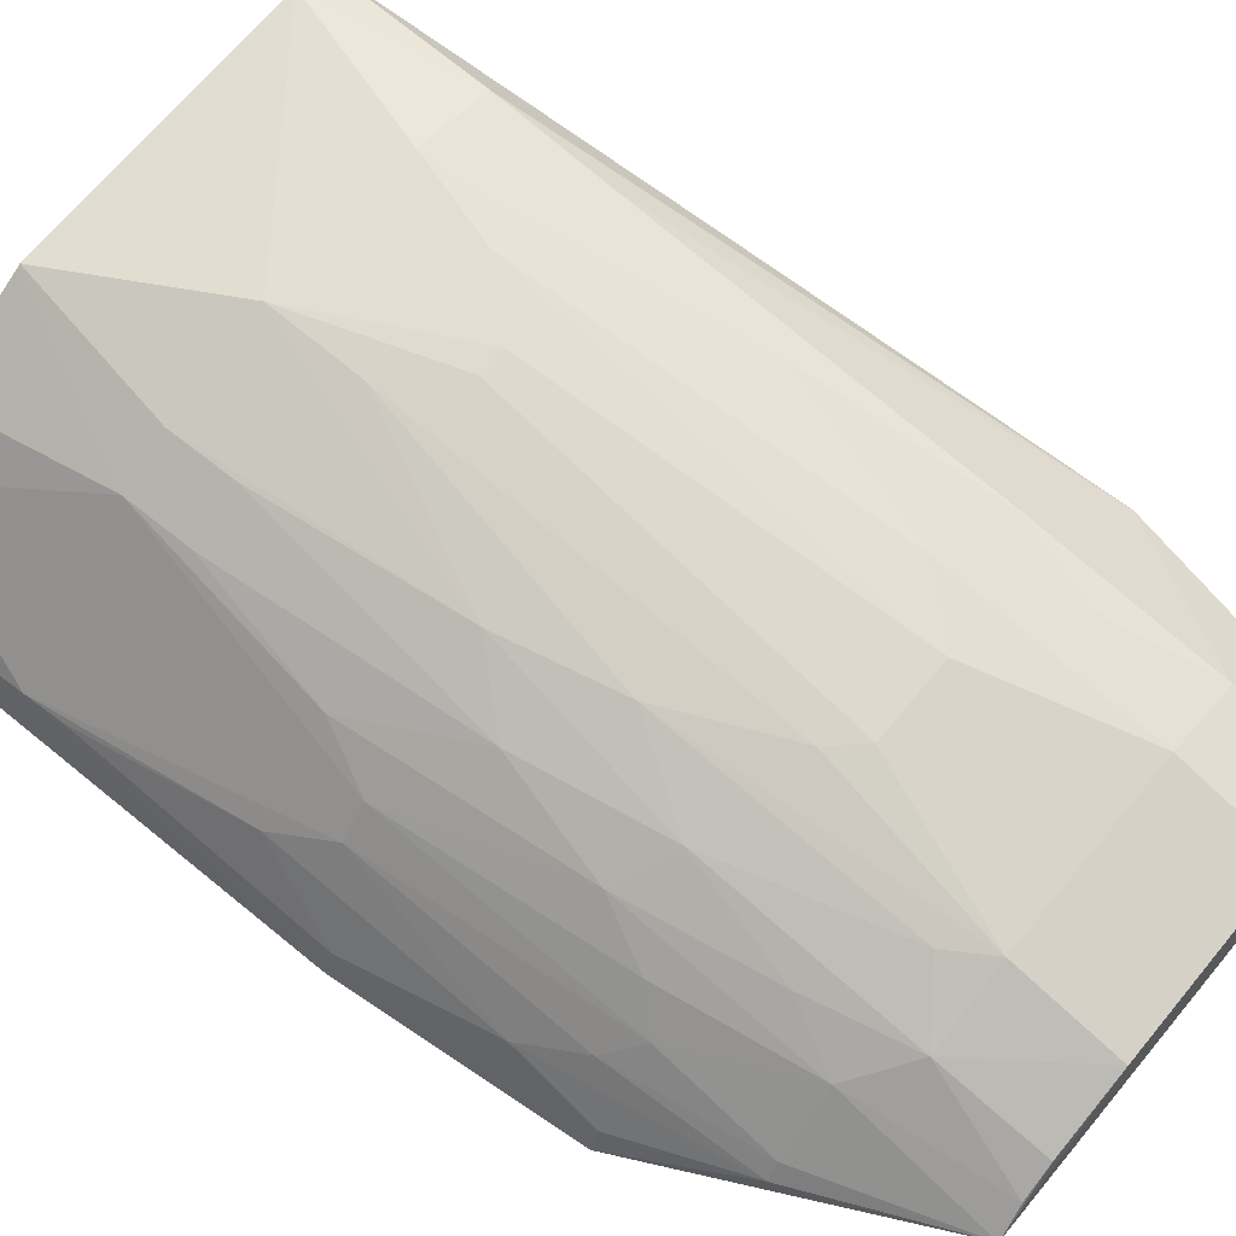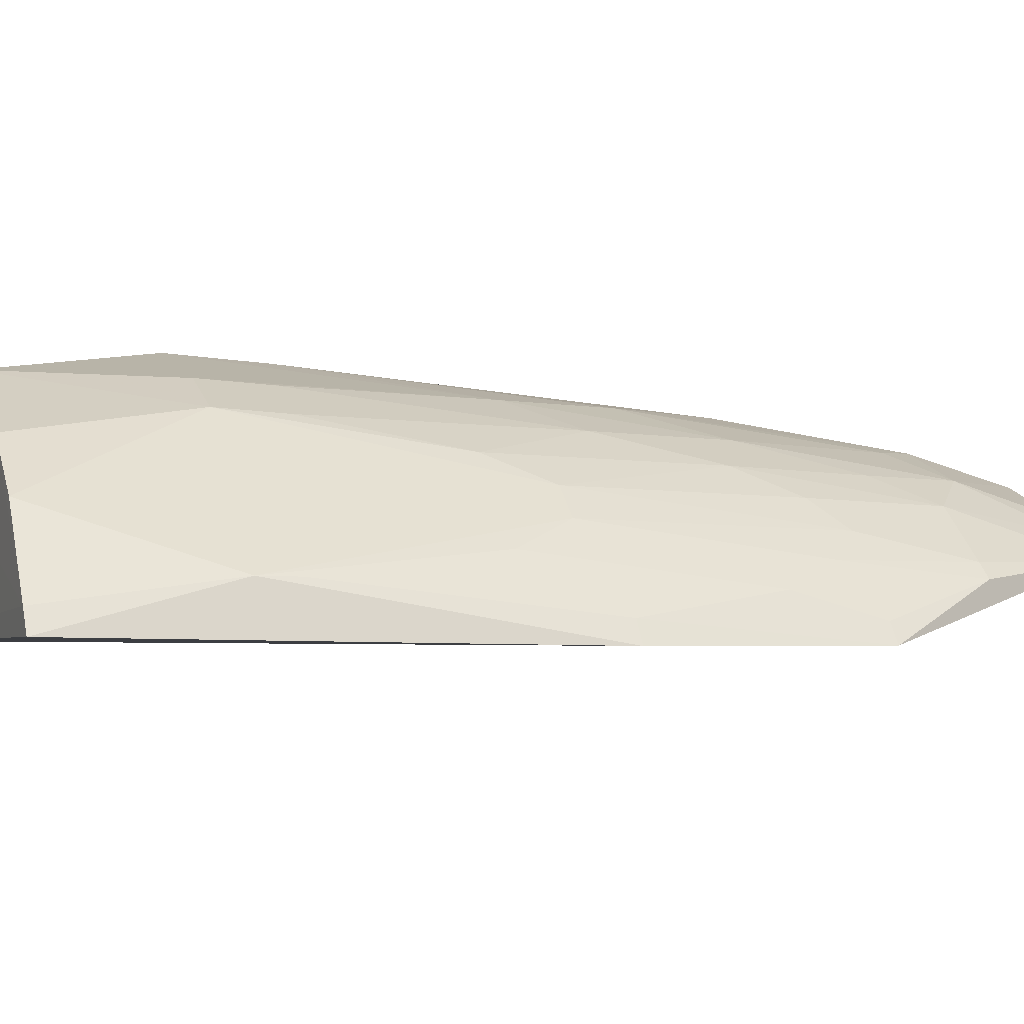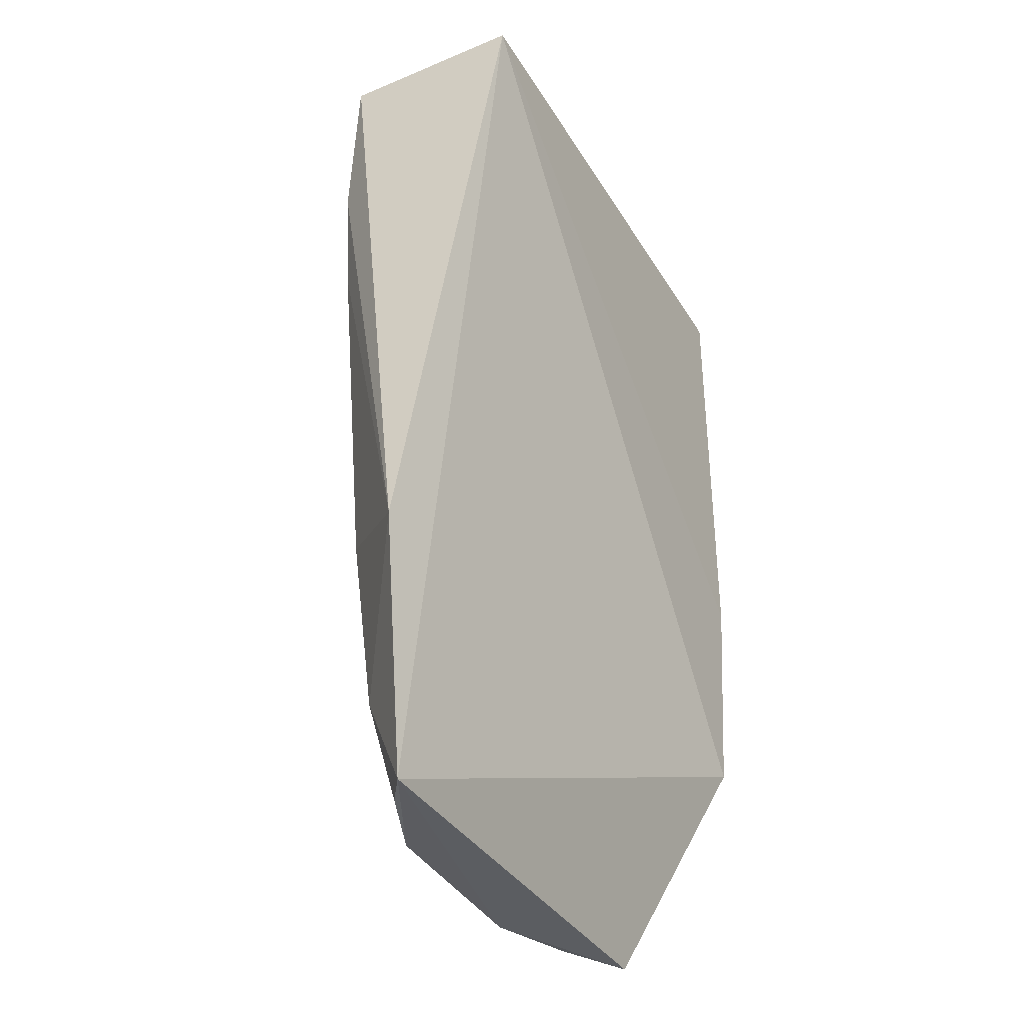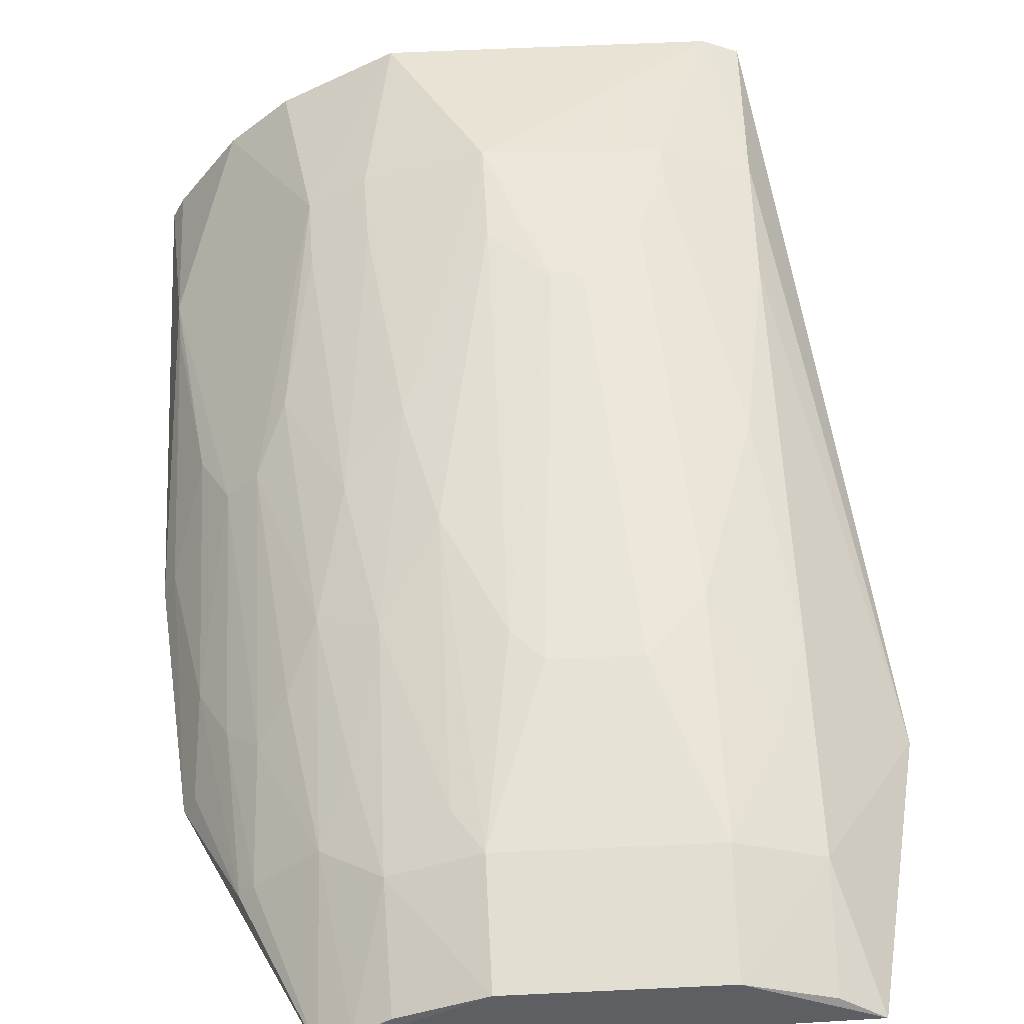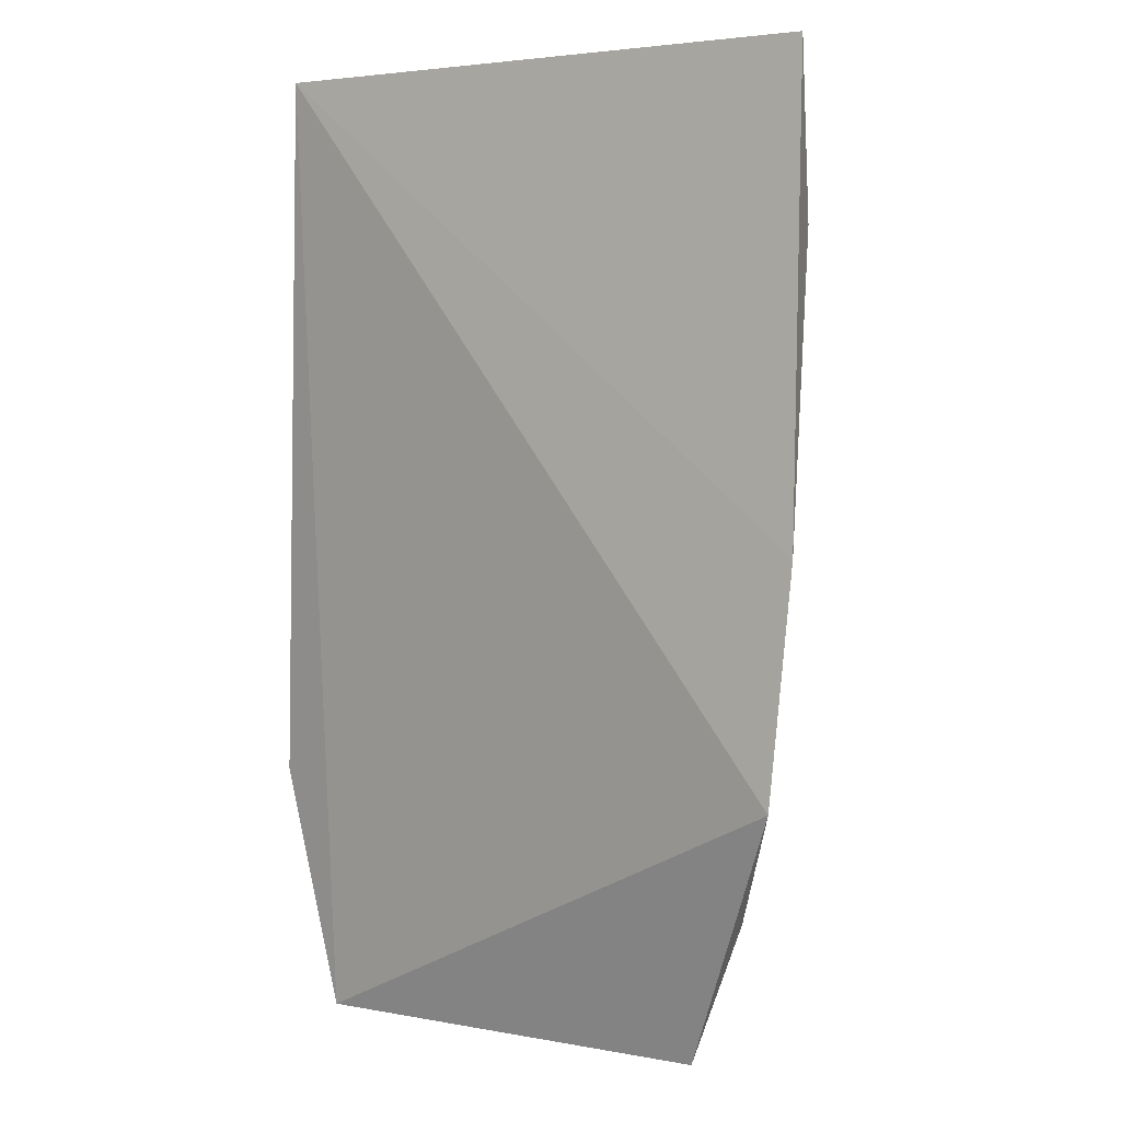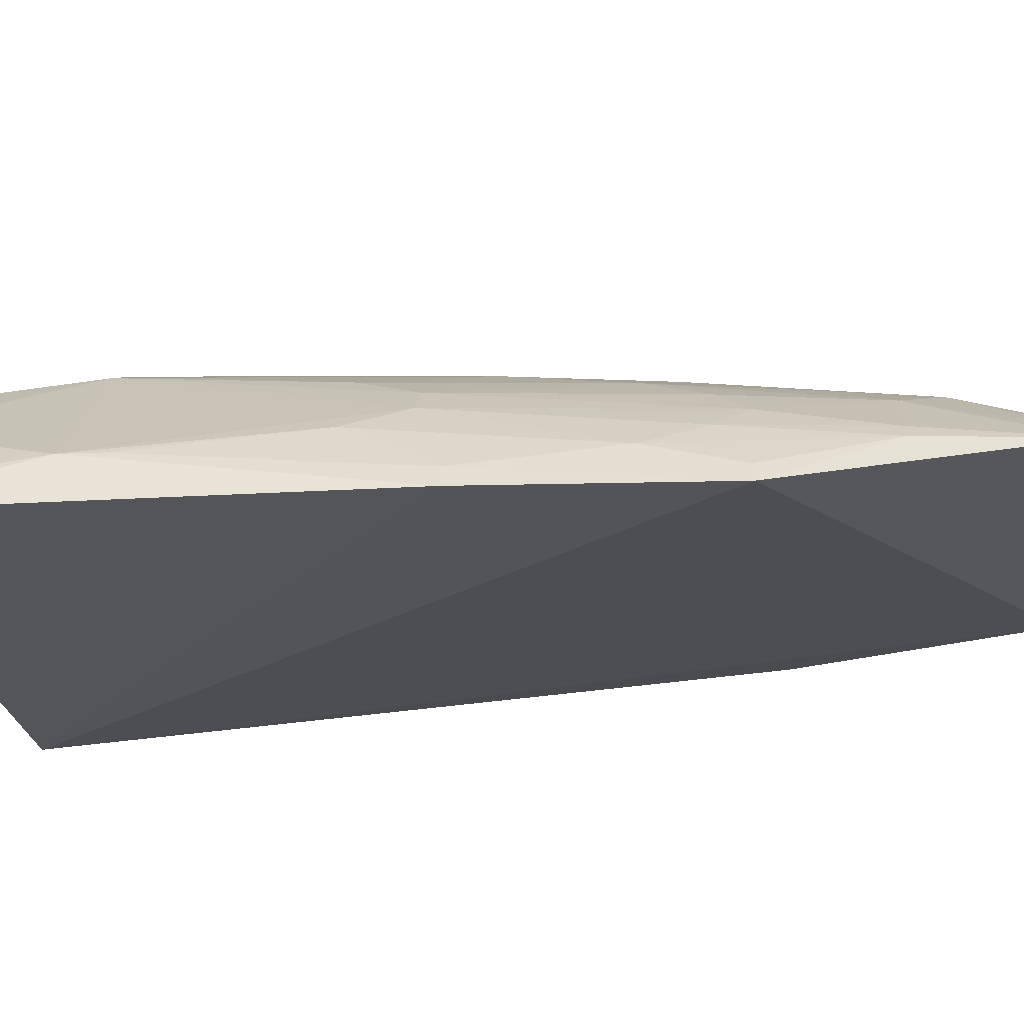
<metadata>
{"format":"obj","ext":"obj","renderer":"f3d","projection":"perspective","resolution":1024,"background":"white","views":[{"elev":69.2,"azim":129.8,"up":"+Y"},{"elev":-4.1,"azim":68.7,"up":"+Y"},{"elev":-37.6,"azim":-63.4,"up":"+Z"},{"elev":52.9,"azim":177.3,"up":"+Y"},{"elev":3.4,"azim":30.8,"up":"+Z"},{"elev":-24.9,"azim":96.8,"up":"+Y"}]}
</metadata>
<code>
v 0.1969 0.09205 0.2657
v 0.1816 0.09202 -0.09733
v 0.09322 0.2008 0.1793
v -0.07581 0.2031 0.2661
v -0.09671 0.0968 0.2652
v -0.04691 0.172 -0.2336
v 0.07889 0.2019 0.2662
v 0.1604 0.1426 0.03925
v 0.1942 0.09069 0.02357
v 0.1911 0.1033 0.2661
v -0.005411 0.2171 0.09935
v -0.1353 0.1373 -0.1051
v 0.0916 0.1696 -0.1782
v 0.1736 0.1148 -0.0512
v 0.133 0.1714 0.2663
v 0.1895 0.1158 0.1798
v -0.07441 0.1995 0.02403
v 0.03705 0.2181 0.1788
v -0.09316 0.1958 0.2656
v -0.1077 0.1427 -0.2363
v 0.1182 0.1702 -0.05117
v 0.02234 0.2005 -0.09654
v 0.1203 0.1328 -0.2354
v 0.1884 0.1018 0.02401
v 0.12 0.1861 0.179
v 0.1616 0.145 0.2662
v -0.04745 0.2161 0.1788
v -0.08979 0.2023 0.1789
v -0.08838 0.1712 -0.1782
v 0.06384 0.1995 -0.02101
v 0.1453 0.1416 -0.09608
v 0.0502 0.1711 -0.2335
v 0.008949 0.217 0.09935
v -0.01969 0.2008 -0.09658
v 0.174 0.1289 0.06929
v 0.1049 0.1843 0.008963
v 0.1325 0.1707 0.06931
v -0.0873 0.156 -0.2334
v -0.08824 0.1838 -0.08103
v 0.0505 0.1857 -0.178
v 0.07785 0.1992 0.0392
v 0.1597 0.1282 -0.081
v 0.1184 0.1556 -0.1568
v 0.08999 0.1544 -0.2332
v 0.03663 0.2158 0.1297
v -0.03319 0.2164 0.1296
v -0.04776 0.1864 -0.1784
v 0.1884 0.1158 0.1601
v 0.1191 0.1848 0.145
v 0.0909 0.1843 -0.0659
v 0.1461 0.157 0.03925
v -0.08848 0.1995 0.1147
v 0.03655 0.2002 -0.08133
v 0.09206 0.1995 0.1449
v 0.1538 0.1216 -0.1581
v 0.1061 0.1442 -0.2336
v 0.1039 0.1695 -0.1262
v 0.1316 0.1563 -0.08099
v -0.04715 0.1997 -0.06611
v -0.04723 0.2152 0.16
v -0.07429 0.184 -0.1264
v 0.06376 0.1841 -0.1569
v 0.1759 0.1023 -0.09652
v 0.1473 0.1293 -0.157
f 9 5 2
f 9 1 5
f 10 5 1
f 10 4 5
f 15 7 4
f 15 4 10
f 16 10 1
f 16 1 9
f 18 7 3
f 18 4 7
f 19 12 5
f 19 5 4
f 20 2 5
f 20 5 12
f 23 2 20
f 24 9 2
f 24 2 14
f 24 16 9
f 25 3 7
f 25 7 15
f 25 16 8
f 26 15 10
f 26 10 16
f 26 25 15
f 26 16 25
f 27 18 11
f 27 4 18
f 28 12 19
f 28 27 17
f 28 19 4
f 28 4 27
f 29 20 12
f 32 23 20
f 32 20 6
f 33 11 18
f 34 33 22
f 34 11 33
f 35 24 14
f 35 14 8
f 35 8 16
f 37 21 36
f 38 29 6
f 38 6 20
f 38 20 29
f 39 29 12
f 40 13 32
f 40 32 6
f 41 18 3
f 42 31 8
f 42 8 14
f 44 32 13
f 44 23 32
f 45 33 18
f 45 41 30
f 45 18 41
f 46 27 11
f 46 11 34
f 47 6 29
f 47 40 6
f 47 34 22
f 47 22 40
f 48 35 16
f 48 16 24
f 48 24 35
f 49 3 25
f 49 37 36
f 49 25 37
f 50 36 21
f 50 41 36
f 50 30 41
f 51 37 25
f 51 25 8
f 51 8 31
f 51 21 37
f 52 28 17
f 52 17 39
f 52 39 12
f 52 12 28
f 53 40 22
f 53 30 40
f 53 45 30
f 53 22 33
f 53 33 45
f 54 41 3
f 54 36 41
f 54 49 36
f 54 3 49
f 55 42 14
f 55 2 23
f 56 43 23
f 56 13 43
f 56 44 13
f 56 23 44
f 57 43 13
f 57 21 43
f 57 50 21
f 57 13 50
f 58 43 21
f 58 31 43
f 58 51 31
f 58 21 51
f 59 46 34
f 59 34 47
f 60 17 27
f 60 27 46
f 60 59 17
f 60 46 59
f 61 47 29
f 61 29 39
f 61 59 47
f 61 39 17
f 61 17 59
f 62 40 30
f 62 30 50
f 62 50 13
f 62 13 40
f 63 55 14
f 63 14 2
f 63 2 55
f 64 31 42
f 64 42 55
f 64 43 31
f 64 55 23
f 64 23 43

</code>
